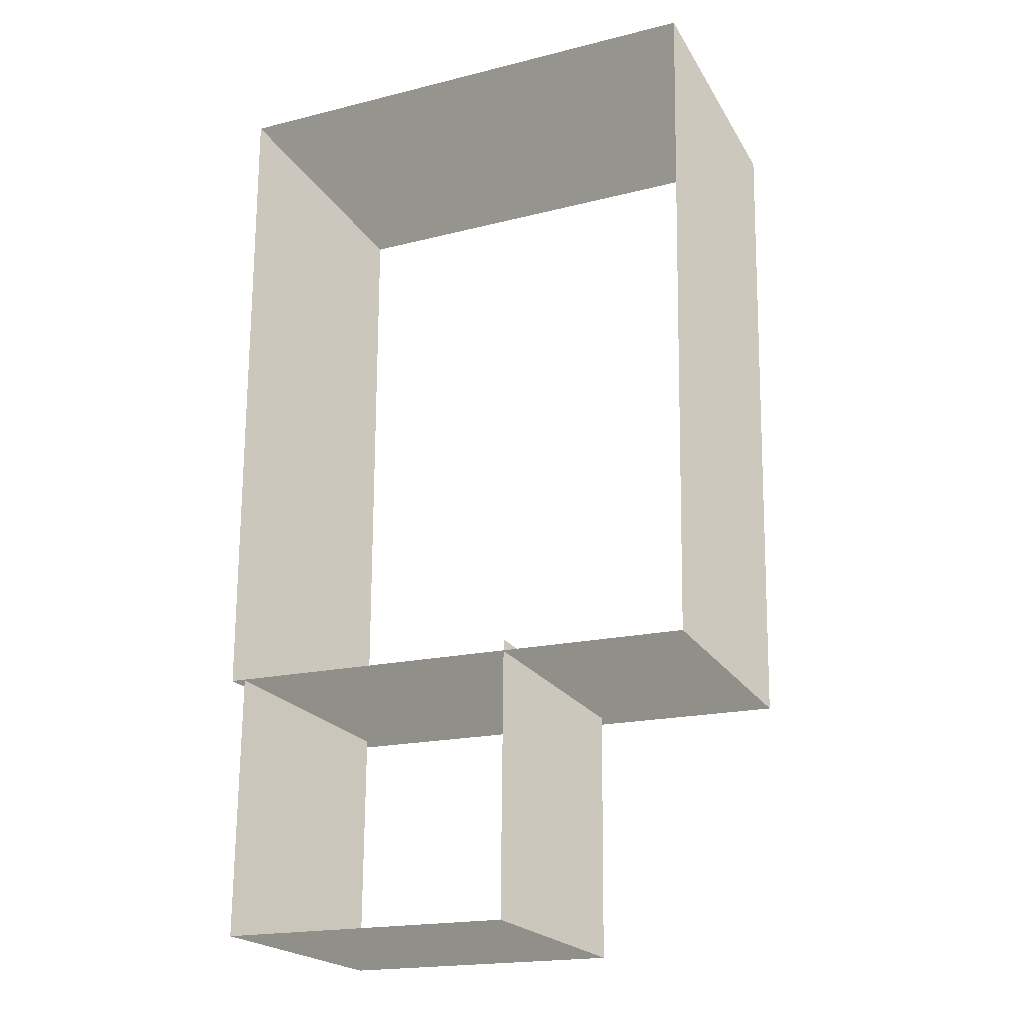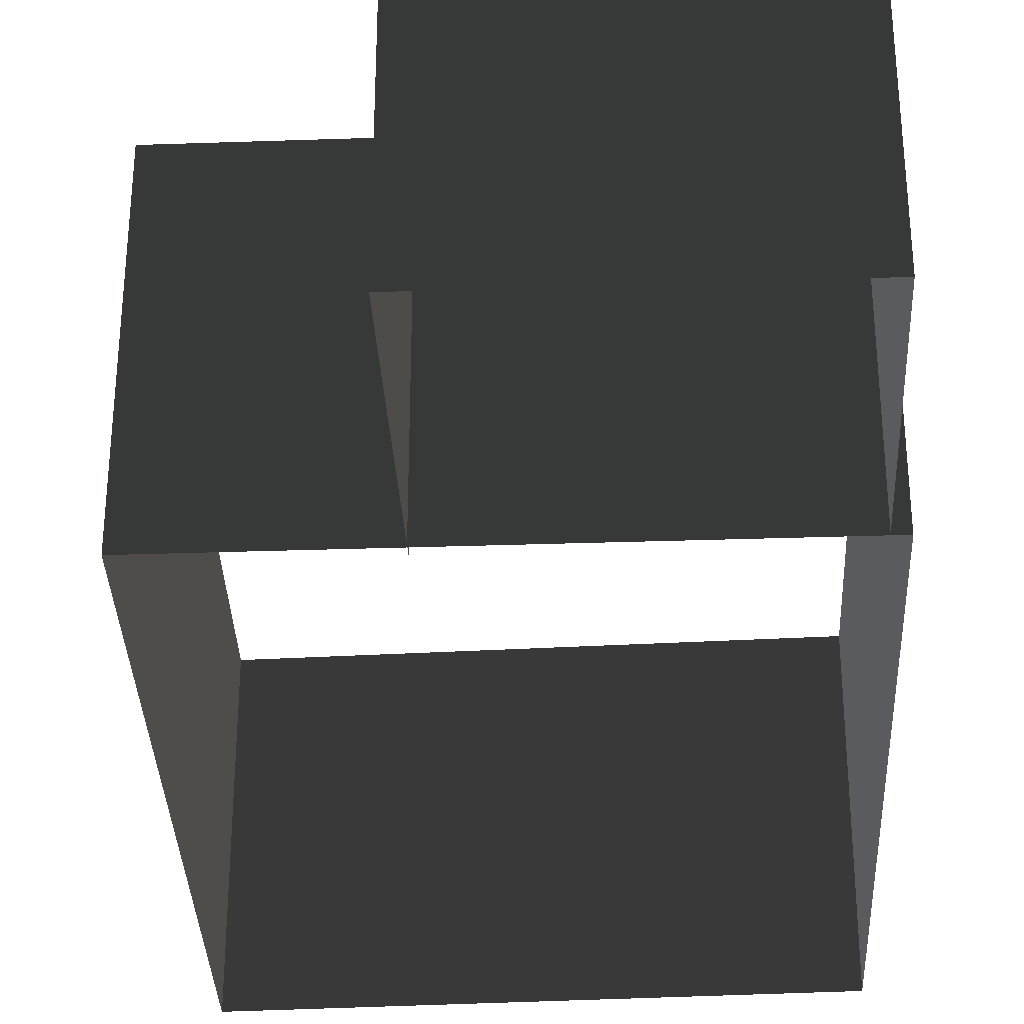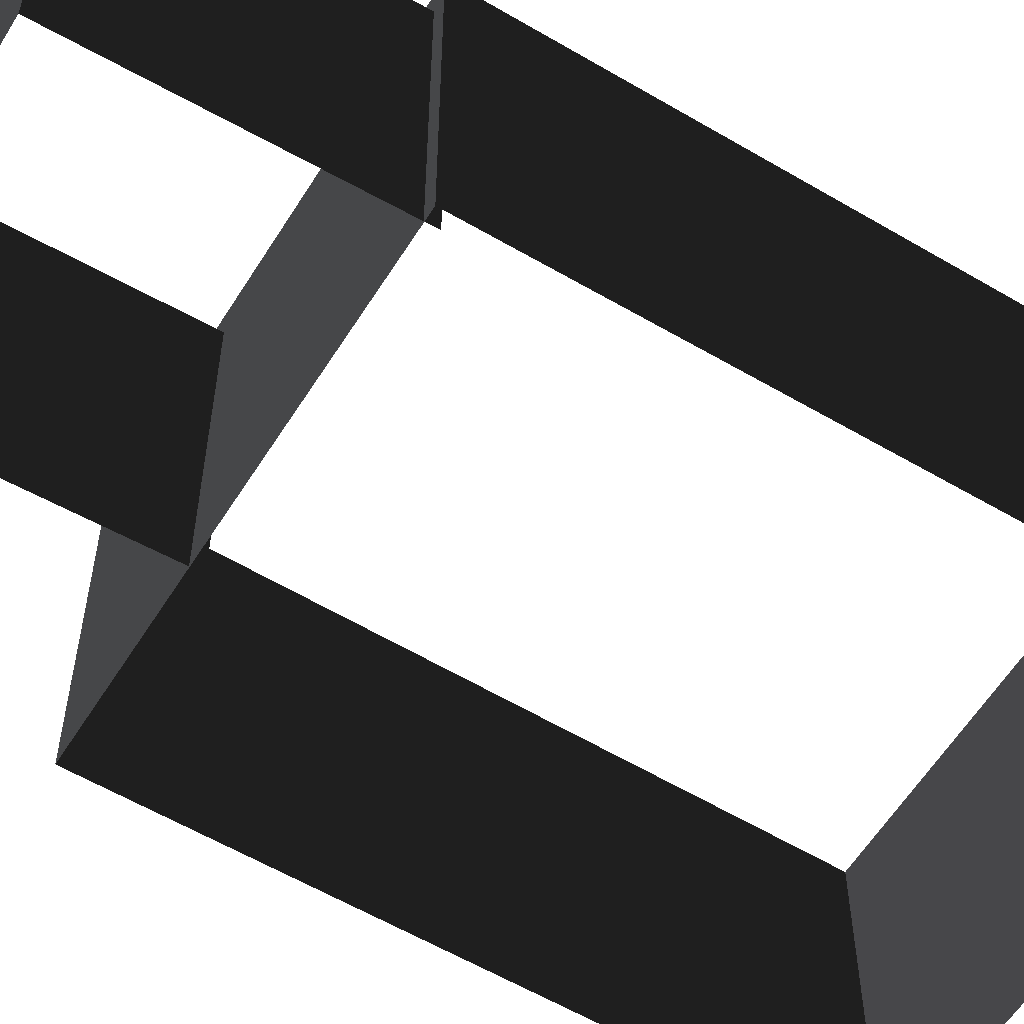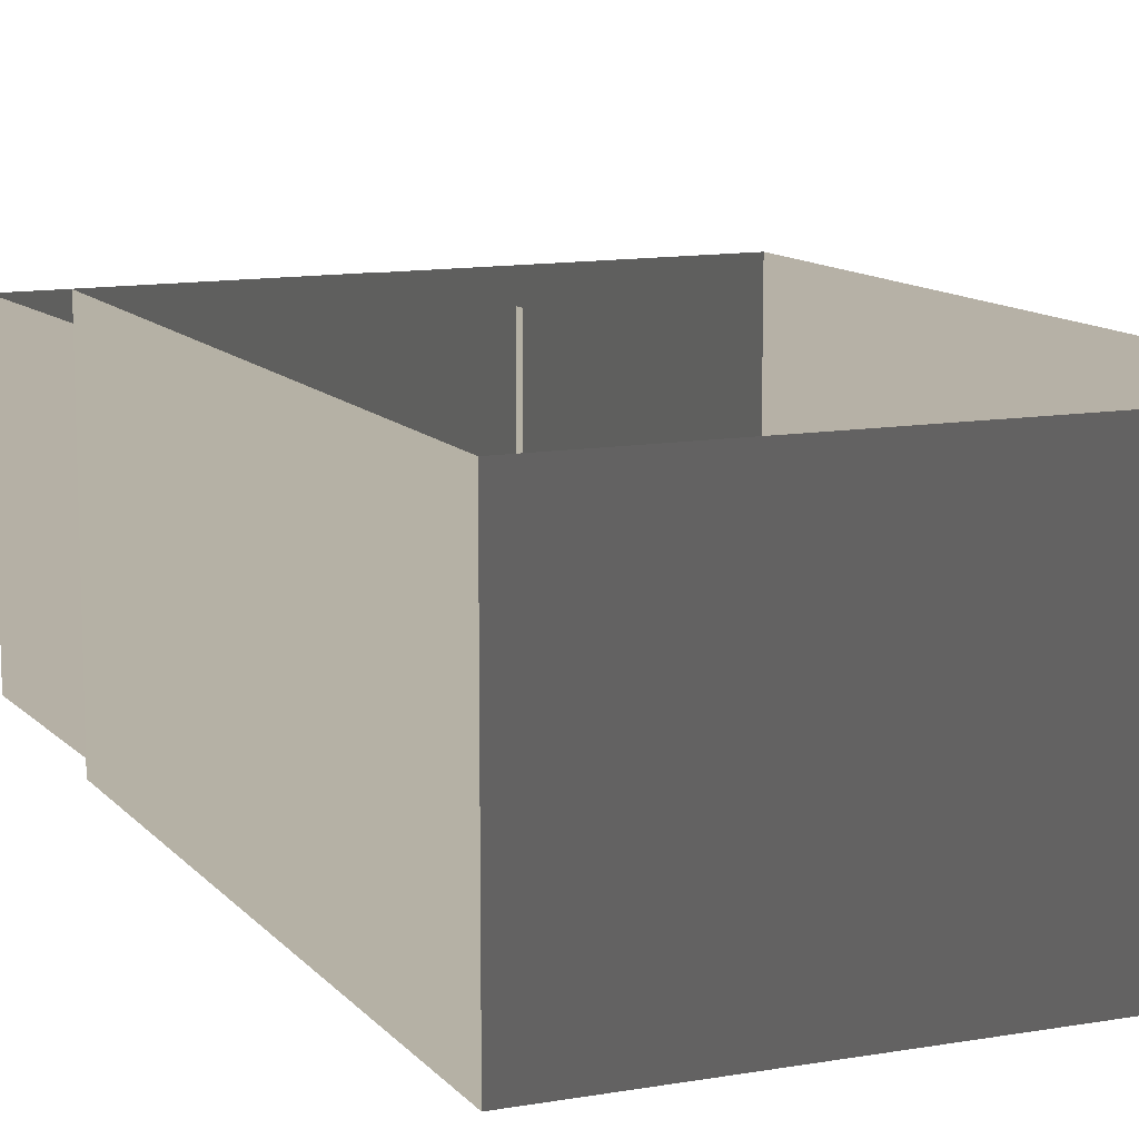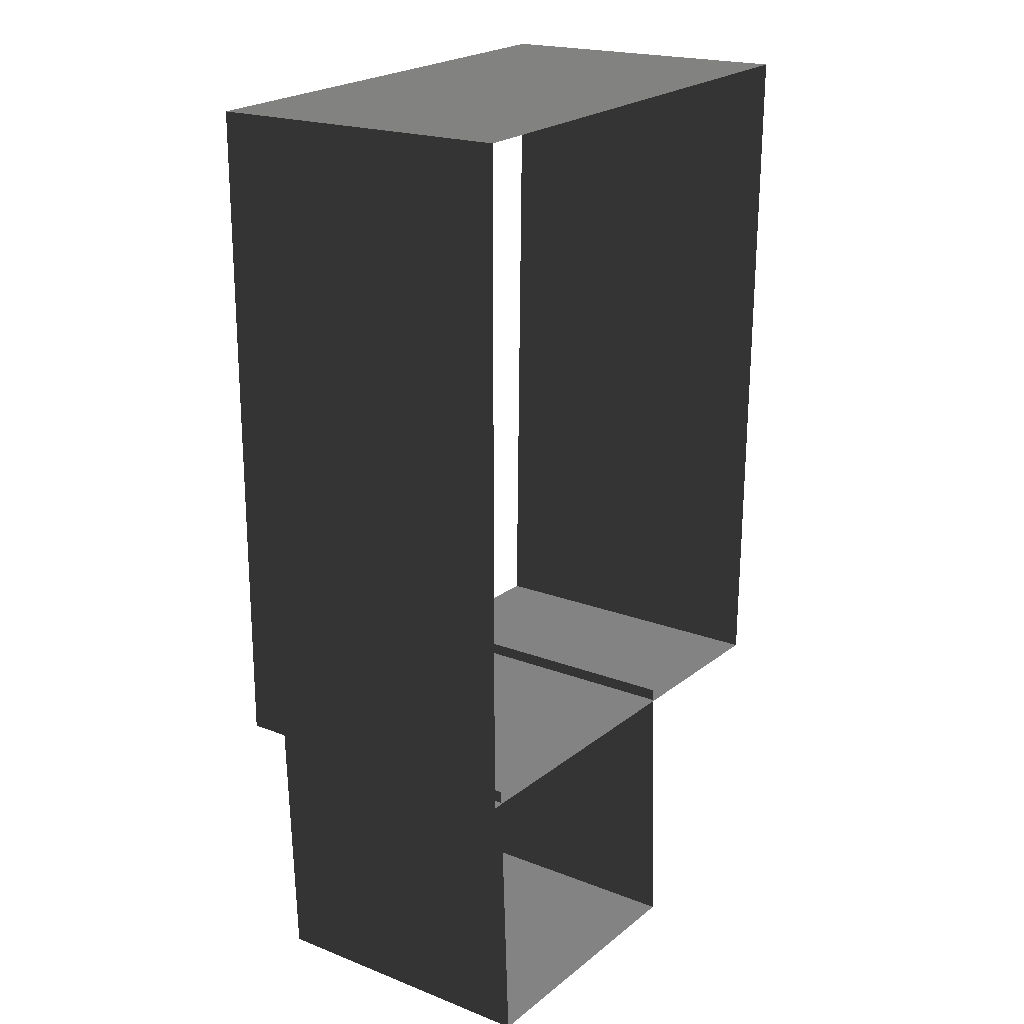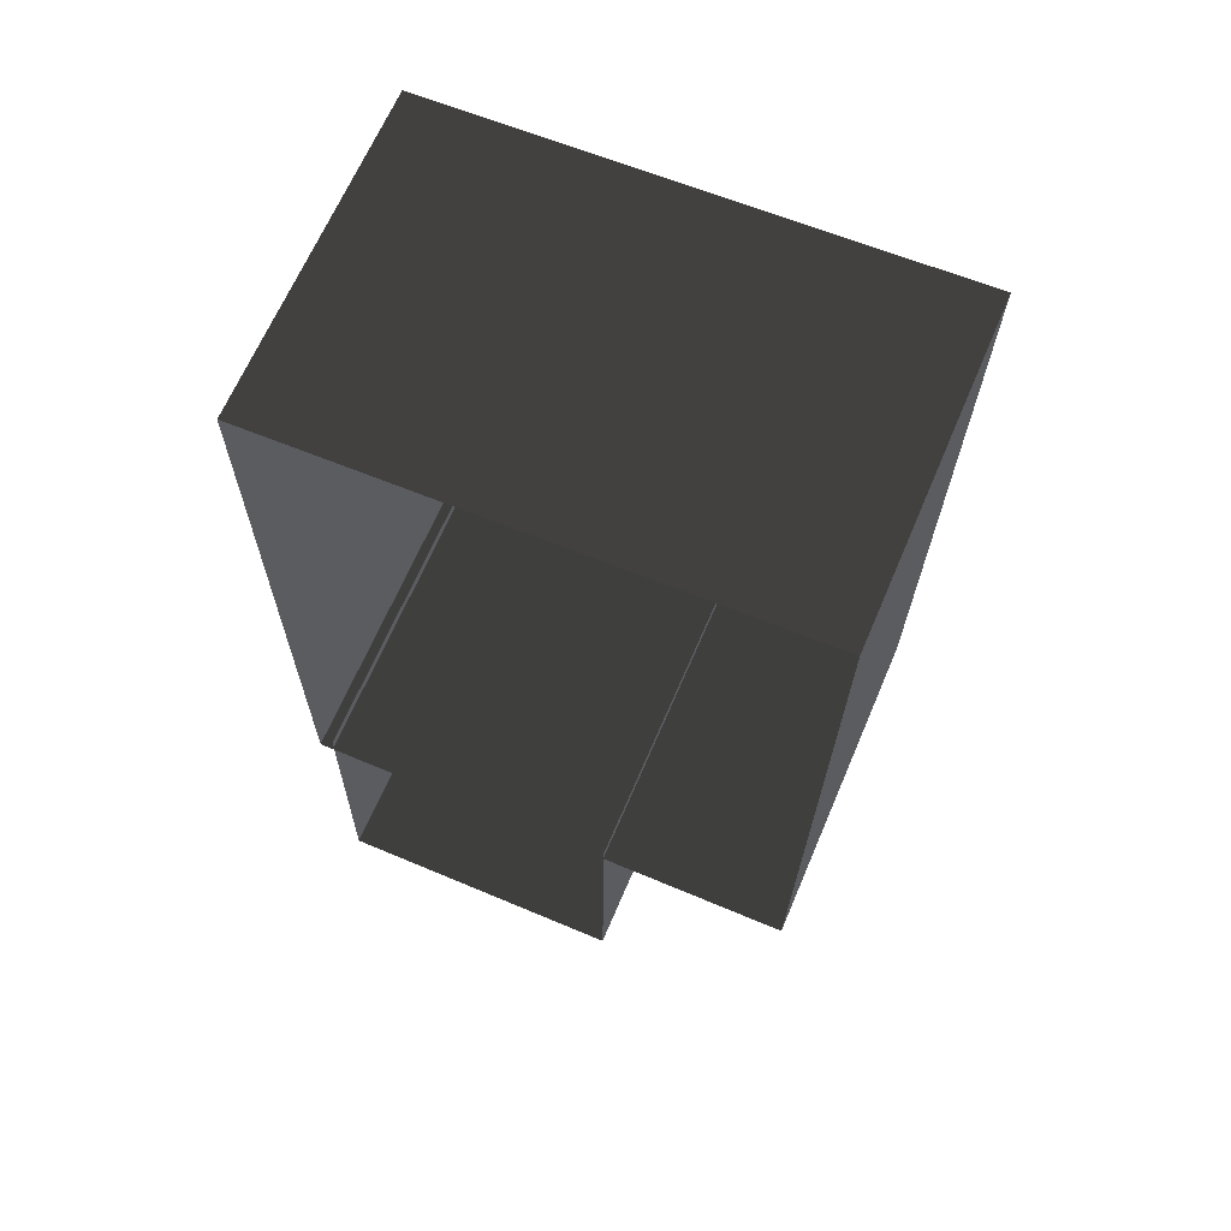
<metadata>
{"format":"obj","ext":"obj","renderer":"f3d","projection":"perspective","resolution":1024,"background":"white","views":[{"elev":-20.3,"azim":-158.0,"up":"+Y"},{"elev":-32.8,"azim":2.7,"up":"+Z"},{"elev":-56.1,"azim":58.4,"up":"+Z"},{"elev":11.9,"azim":155.8,"up":"+Z"},{"elev":20.2,"azim":125.4,"up":"+Y"},{"elev":65.8,"azim":-157.0,"up":"+Y"}]}
</metadata>
<code>
v 11.78 -3.98 1.171
v 11.78 -3.98 7.974
v 11.78 10.11 7.974
v 11.78 10.11 1.171
v 1.347 -3.98 1.171
v 1.347 -3.98 7.974
v 11.78 -3.98 7.974
v 11.78 -3.98 1.171
v 1.102 10.45 1.171
v 1.102 10.45 7.974
v 1.347 -3.98 7.974
v 1.347 -3.98 1.171
v 11.78 10.11 1.171
v 11.78 10.11 7.974
v 1.102 10.45 7.974
v 1.102 10.45 1.171
v 11.45 -9.599 1.056
v 11.45 -9.599 7.236
v 11.49 -3.726 7.399
v 11.49 -3.726 1.219
v 5.289 -9.599 1.056
v 5.289 -9.599 7.236
v 11.45 -9.599 7.236
v 11.45 -9.599 1.056
v 5.296 -3.726 1.219
v 5.296 -3.726 7.399
v 5.289 -9.599 7.236
v 5.289 -9.599 1.056
g Building_t8.003_38341_625
f 1 3 2
f 1 4 3
f 5 7 6
f 5 8 7
f 9 11 10
f 9 12 11
f 13 15 14
f 13 16 15
f 17 19 18
f 17 20 19
f 21 23 22
f 21 24 23
f 25 27 26
f 25 28 27

</code>
